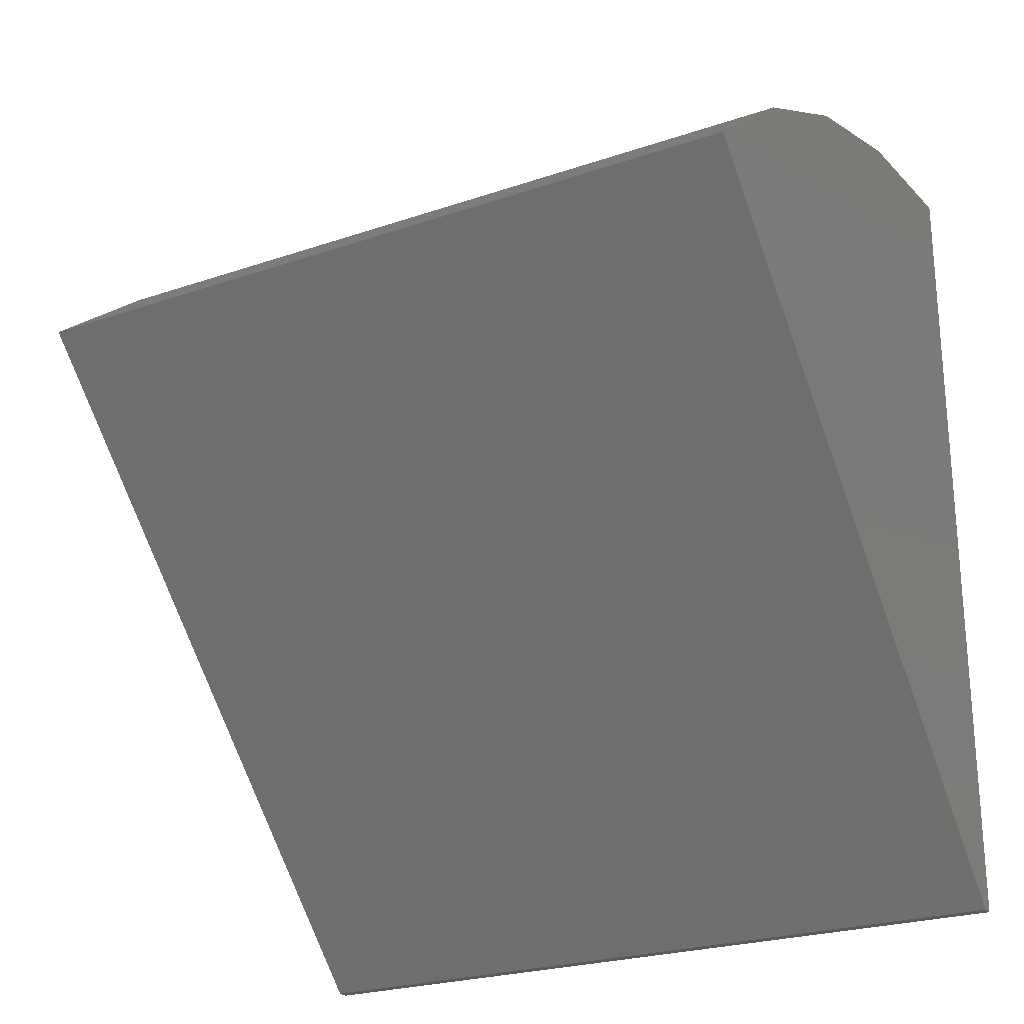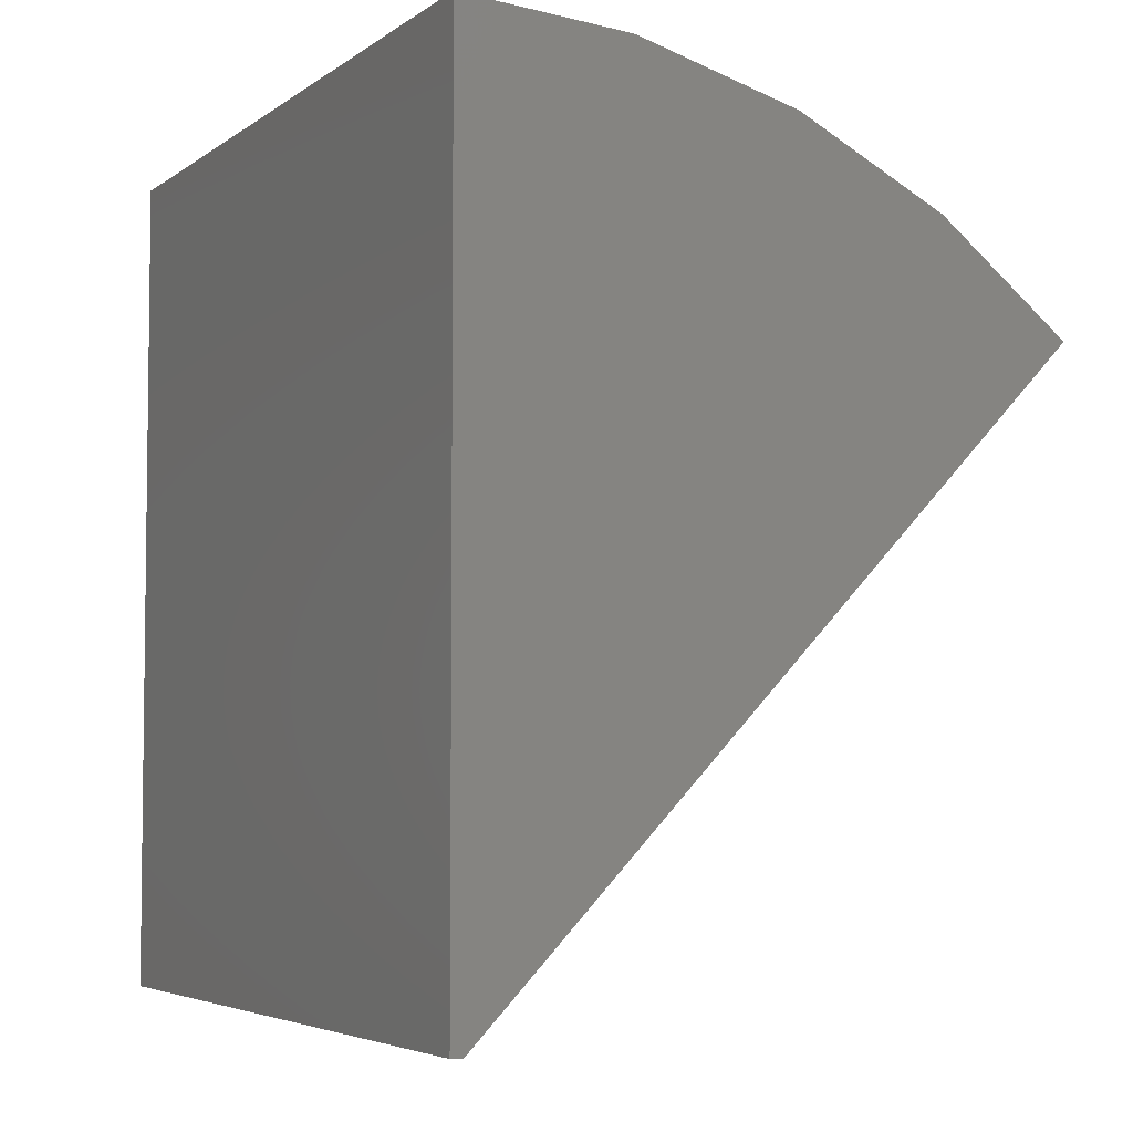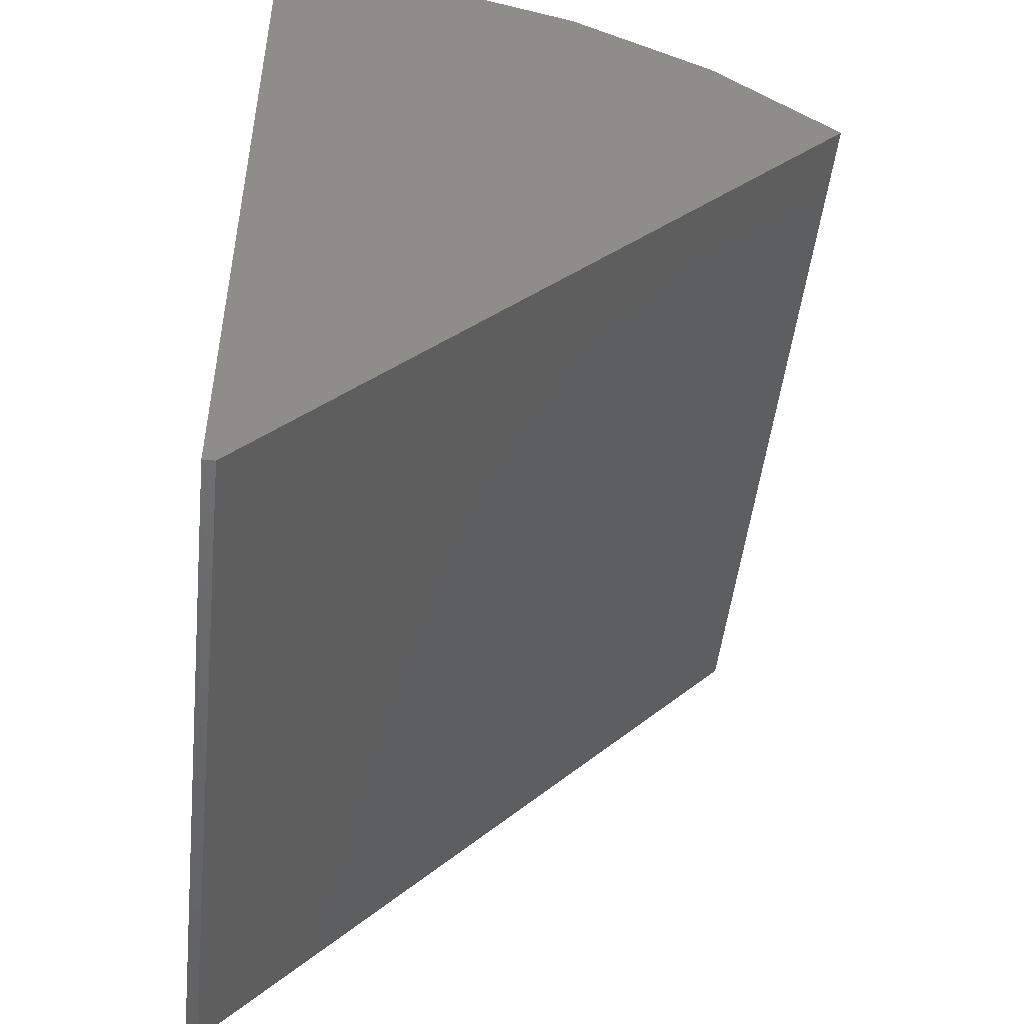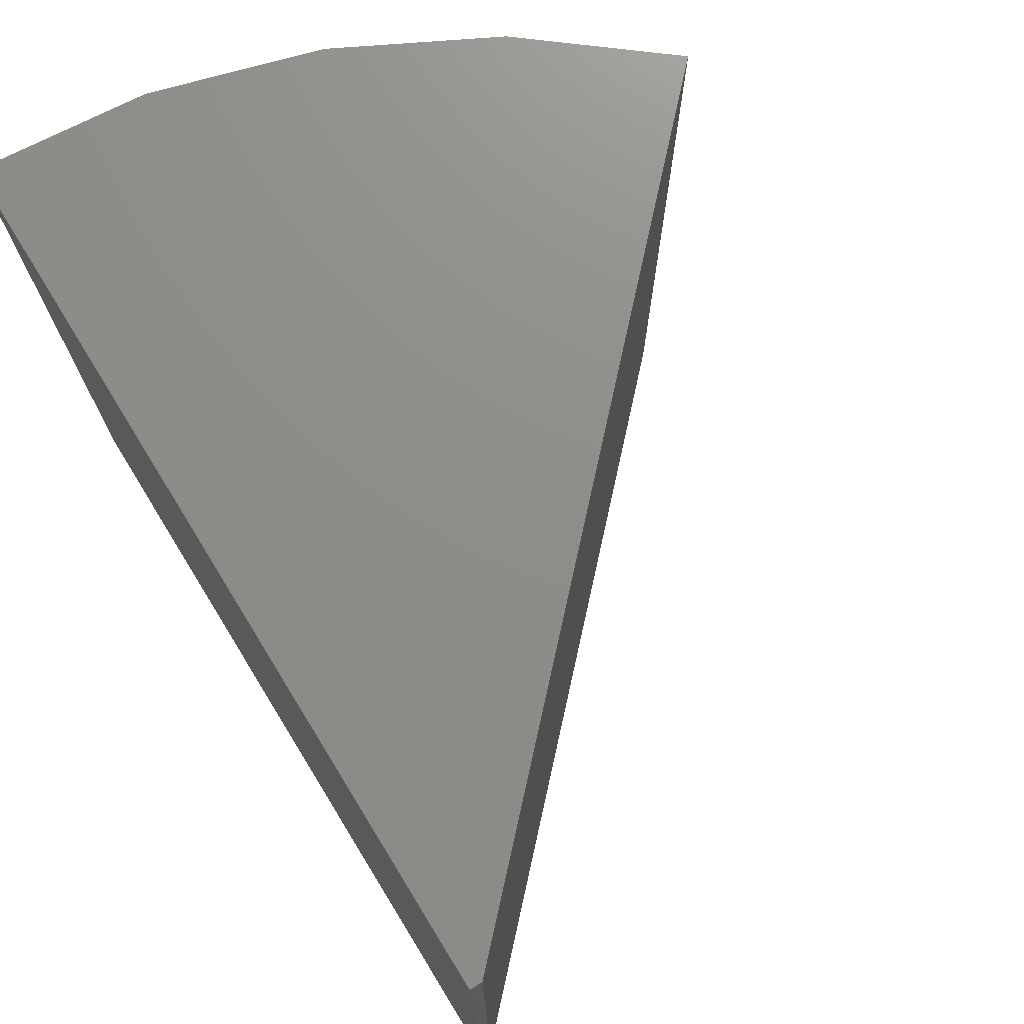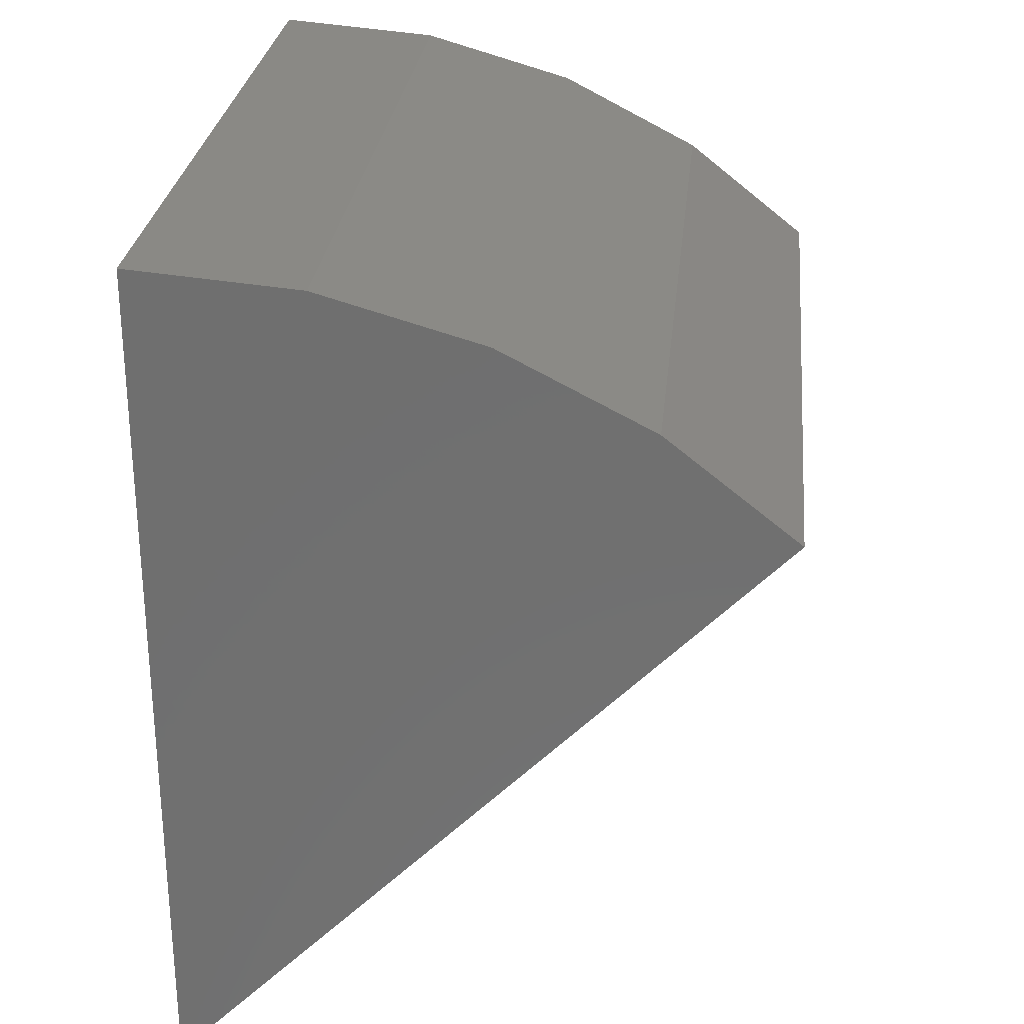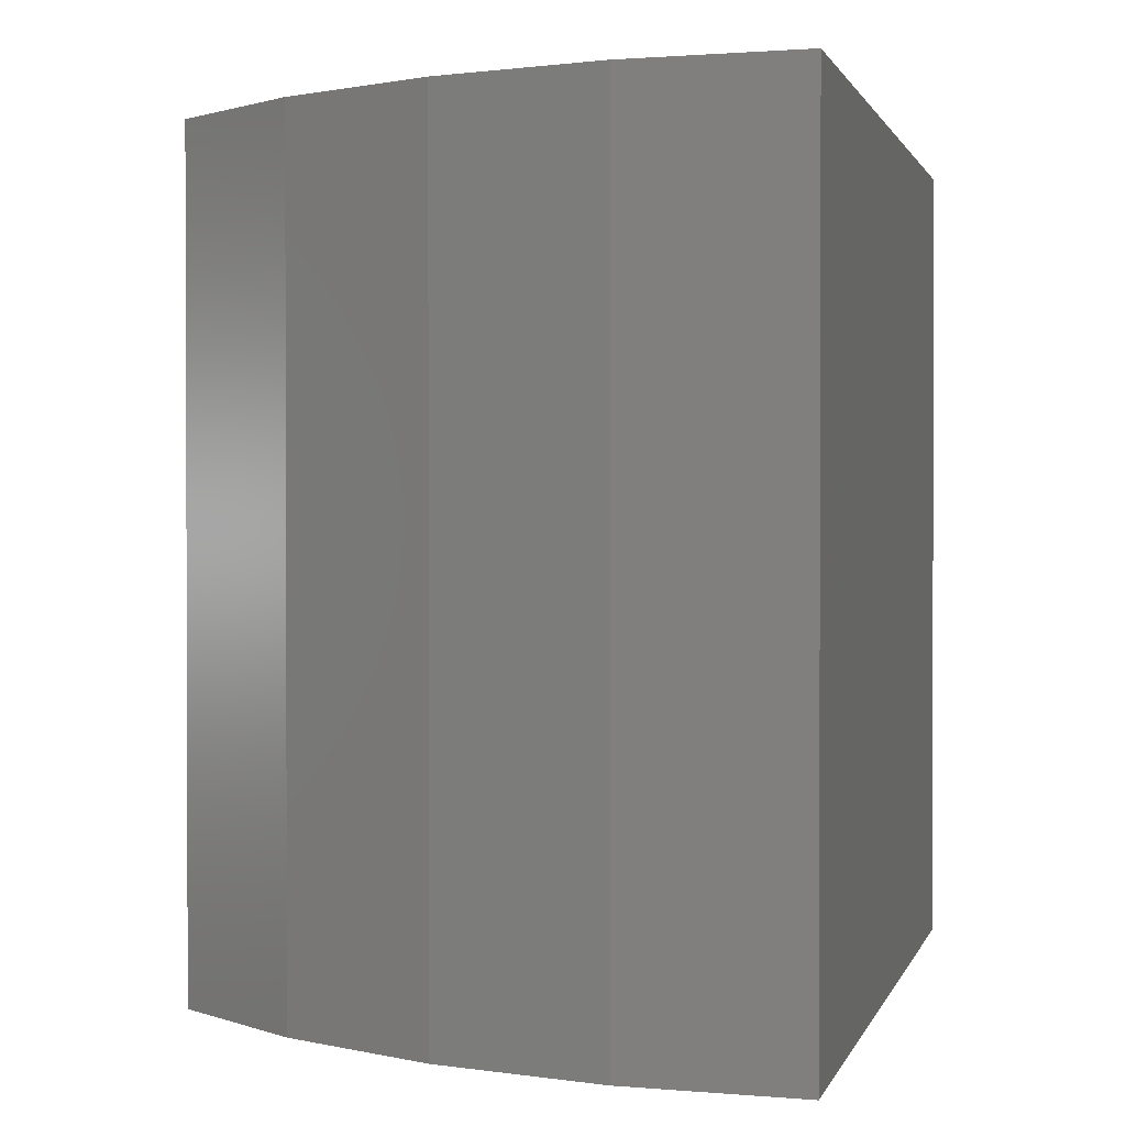
<metadata>
{"format":"stl","ext":"stl","renderer":"f3d","projection":"perspective","resolution":1024,"background":"white","views":[{"elev":-24.2,"azim":-60.5,"up":"+Z"},{"elev":-4.7,"azim":153.3,"up":"+Z"},{"elev":-48.9,"azim":173.8,"up":"+Z"},{"elev":73.9,"azim":148.4,"up":"+Y"},{"elev":27.3,"azim":-174.1,"up":"+Z"},{"elev":1.2,"azim":13.5,"up":"+Y"}]}
</metadata>
<code>
# stl→obj: 14 verts, 24 faces
v 0.125 -0.2656 0
v 0.129 -0.2656 0
v 0.129 -0.2656 0.2812
v 0.07416 -0.2656 0.2766
v 0.02124 -0.2656 0.2614
v -0.0277 -0.2656 0.2362
v -0.07079 -0.2656 0.2019
v -0.07079 -0.002138 0.2019
v -0.0277 -0.002138 0.2362
v 0.02124 -0.002138 0.2614
v 0.07416 -0.002138 0.2766
v 0.129 -0.002138 0.2812
v 0.125 -0.002138 0
v 0.129 -0.002138 0
f 1 2 3
f 1 3 4
f 1 4 5
f 1 5 6
f 1 6 7
f 8 7 9
f 9 7 6
f 9 6 10
f 10 6 5
f 10 5 11
f 11 5 4
f 11 4 12
f 12 4 3
f 13 8 9
f 13 9 10
f 13 10 11
f 13 11 12
f 13 12 14
f 1 13 2
f 2 13 14
f 14 12 2
f 2 12 3
f 1 7 13
f 13 7 8

</code>
